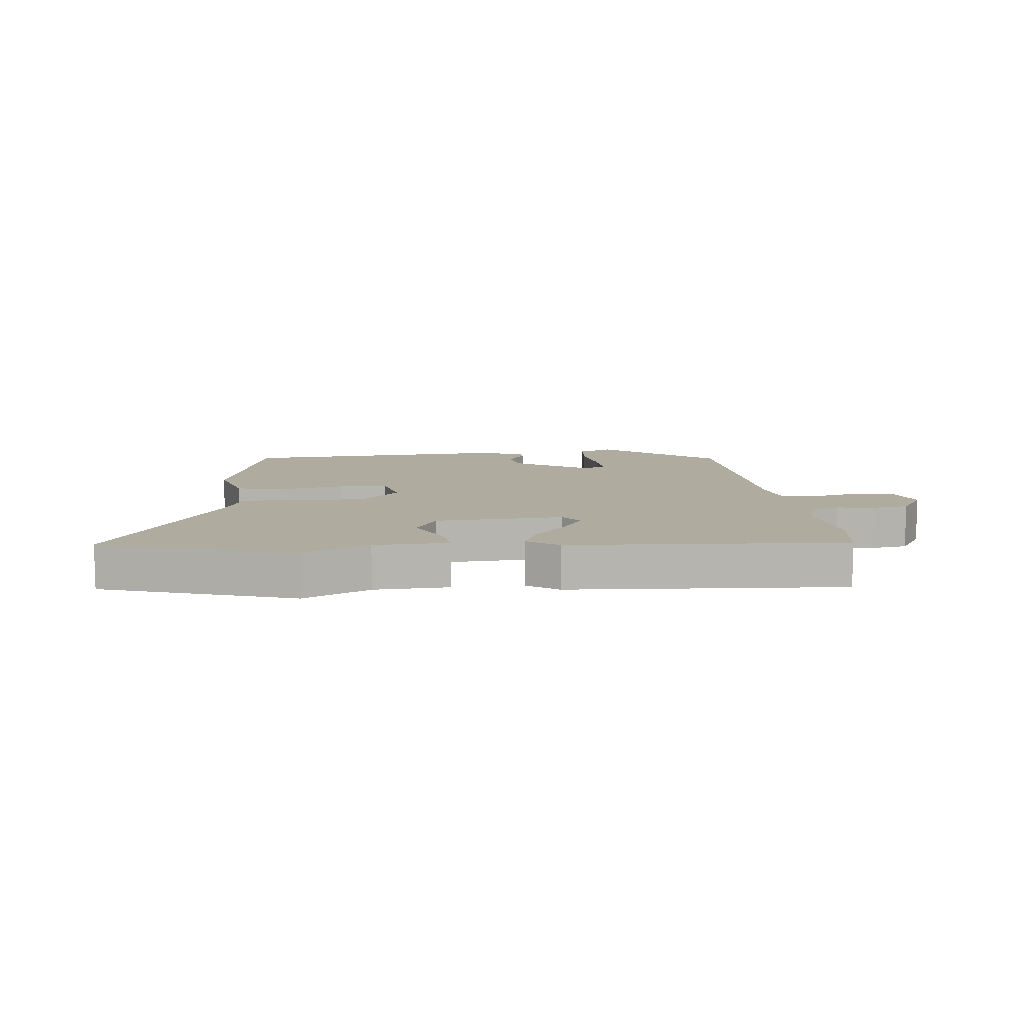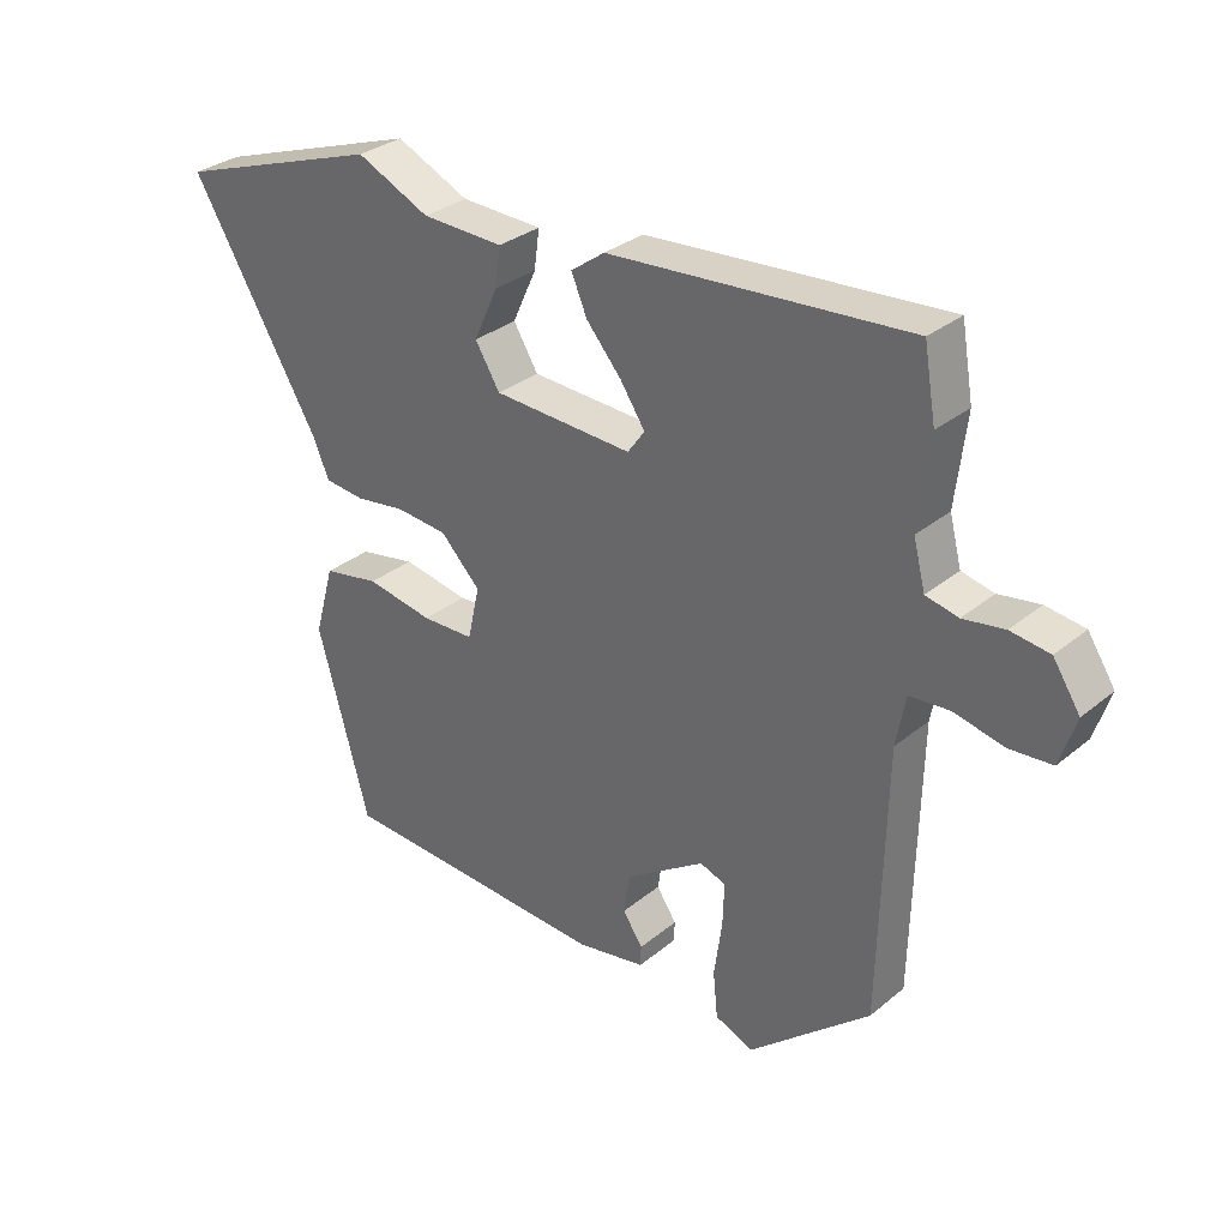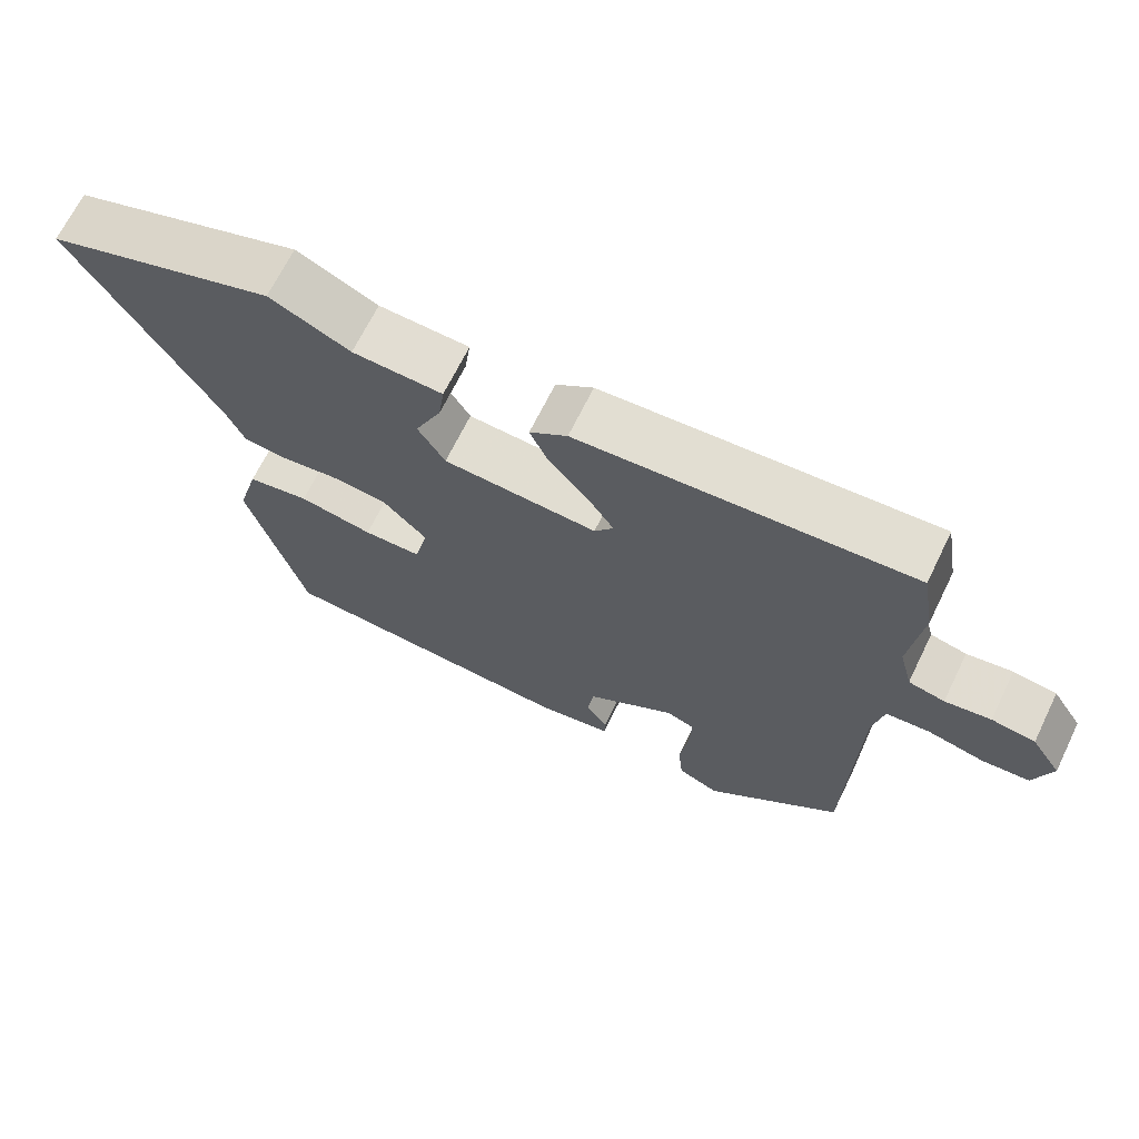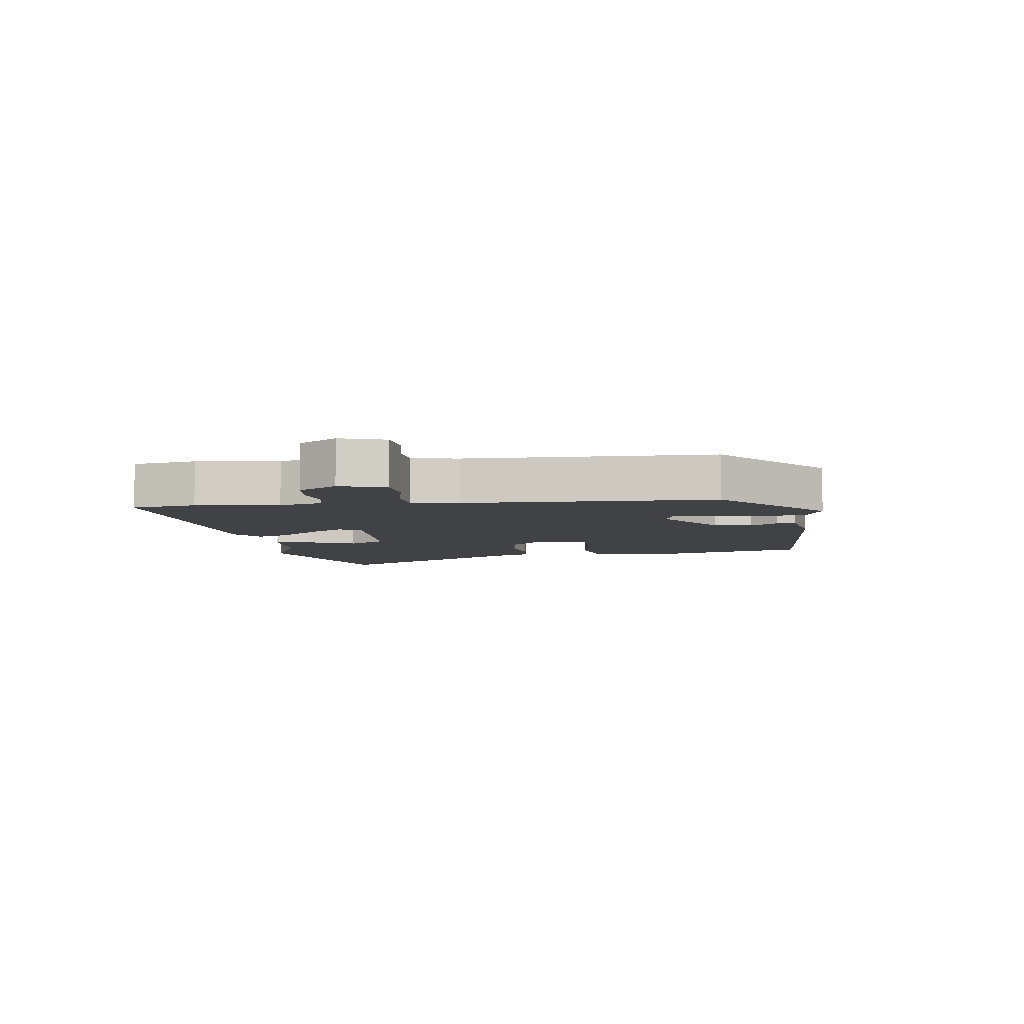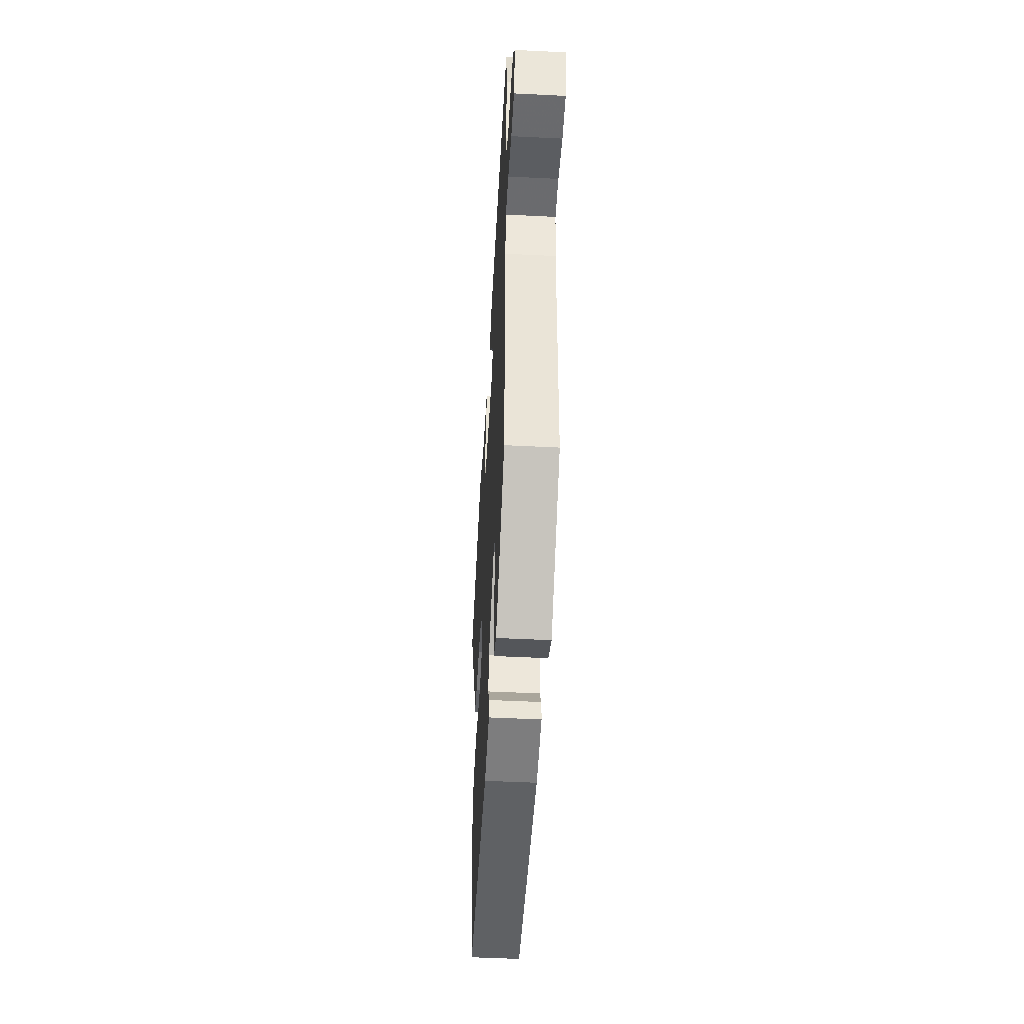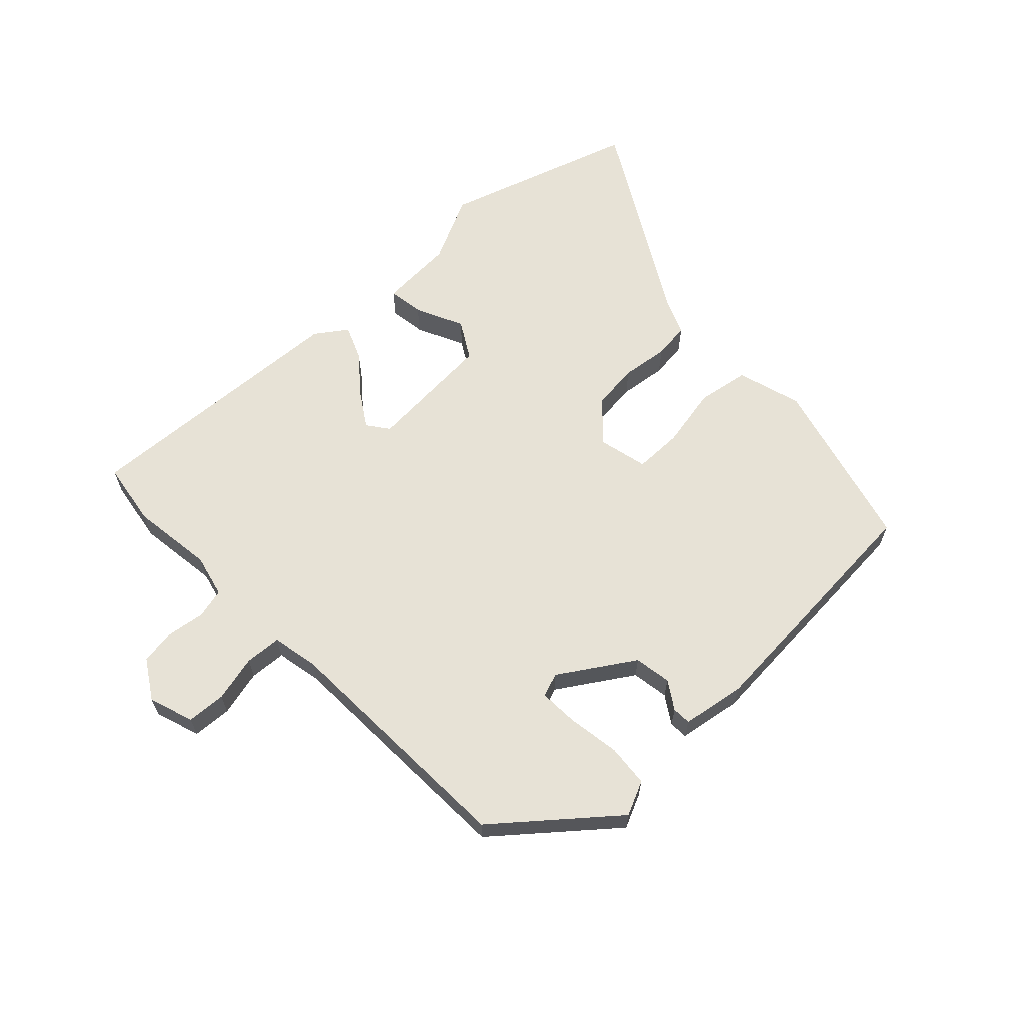
<metadata>
{"format":"obj","ext":"obj","renderer":"f3d","projection":"perspective","resolution":1024,"background":"white","views":[{"elev":9.7,"azim":-6.8,"up":"+Y"},{"elev":31.3,"azim":40.9,"up":"+Z"},{"elev":68.0,"azim":26.1,"up":"+Z"},{"elev":-6.2,"azim":97.8,"up":"+Y"},{"elev":-48.7,"azim":86.8,"up":"+Z"},{"elev":63.6,"azim":135.5,"up":"+Y"}]}
</metadata>
<code>
v -0.417 0.07 -0.48
v -0.495 0.07 -0.196
v -0.465 0.07 -0.089
v -0.38 0.07 -0.073
v -0.279 0.07 -0.091
v -0.2 0.07 -0.089
v -0.182 0.07 -0.008
v -0.242 0.07 0.054
v -0.319 0.07 0.061
v -0.396 0.07 0.05
v -0.456 0.07 0.056
v -0.481 0.07 0.115
v -0.674 0.07 0.441
v -0.361 0.07 0.547
v -0.251 0.07 0.496
v -0.128 0.07 0.492
v -0.136 0.07 0.433
v -0.172 0.07 0.354
v -0.135 0.07 0.293
v 0.075 0.07 0.283
v 0.101 0.07 0.319
v 0.064 0.07 0.375
v 0.011 0.07 0.437
v -0.013 0.07 0.493
v 0.038 0.07 0.53
v 0.489 0.07 0.564
v 0.507 0.07 0.459
v 0.491 0.07 0.324
v 0.509 0.07 0.254
v 0.558 0.07 0.243
v 0.62 0.07 0.253
v 0.679 0.07 0.245
v 0.72 0.07 0.182
v 0.696 0.07 0.108
v 0.632 0.07 0.103
v 0.556 0.07 0.12
v 0.496 0.07 0.115
v 0.482 0.07 0.039
v 0.473 0.07 -0.367
v 0.289 0.07 -0.525
v 0.232 0.07 -0.5
v 0.225 0.07 -0.43
v 0.237 0.07 -0.345
v 0.239 0.07 -0.28
v 0.2 0.07 -0.266
v 0.08 0.07 -0.346
v 0.071 0.07 -0.407
v 0.101 0.07 -0.452
v 0.1 0.07 -0.483
v -0.004 0.07 -0.502
v -0.417 0 -0.48
v -0.495 0 -0.196
v -0.465 0 -0.089
v -0.38 0 -0.073
v -0.279 0 -0.091
v -0.2 0 -0.089
v -0.182 0 -0.008
v -0.242 0 0.054
v -0.319 0 0.061
v -0.396 0 0.05
v -0.456 0 0.056
v -0.481 0 0.115
v -0.674 0 0.441
v -0.361 0 0.547
v -0.251 0 0.496
v -0.128 0 0.492
v -0.136 0 0.433
v -0.172 0 0.354
v -0.135 0 0.293
v 0.075 0 0.283
v 0.101 0 0.319
v 0.064 0 0.375
v 0.011 0 0.437
v -0.013 0 0.493
v 0.038 0 0.53
v 0.489 0 0.564
v 0.507 0 0.459
v 0.491 0 0.324
v 0.509 0 0.254
v 0.558 0 0.243
v 0.62 0 0.253
v 0.679 0 0.245
v 0.72 0 0.182
v 0.696 0 0.108
v 0.632 0 0.103
v 0.556 0 0.12
v 0.496 0 0.115
v 0.482 0 0.039
v 0.473 0 -0.367
v 0.289 0 -0.525
v 0.232 0 -0.5
v 0.225 0 -0.43
v 0.237 0 -0.345
v 0.239 0 -0.28
v 0.2 0 -0.266
v 0.08 0 -0.346
v 0.071 0 -0.407
v 0.101 0 -0.452
v 0.1 0 -0.483
v -0.004 0 -0.502
f 47 48 49 50
f 46 47 50 1
f 45 46 1 2
f 40 41 42 43
f 38 39 40 43
f 37 38 43 44
f 33 34 35 36
f 33 36 37
f 30 31 32 33
f 29 30 33 37
f 28 29 37 44
f 22 23 24 25
f 21 22 25 26
f 20 21 26 27
f 15 16 17 18
f 13 14 15 18
f 12 13 18 19
f 9 10 11 12
f 8 9 12 19
f 7 8 19 20
f 2 3 4 5
f 45 2 5 6
f 27 28 44 45
f 20 27 45
f 6 7 20 45
f 100 99 98 97
f 51 100 97 96
f 52 51 96 95
f 93 92 91 90
f 93 90 89 88
f 94 93 88 87
f 86 85 84 83
f 87 86 83
f 83 82 81 80
f 87 83 80 79
f 94 87 79 78
f 75 74 73 72
f 76 75 72 71
f 77 76 71 70
f 68 67 66 65
f 68 65 64 63
f 69 68 63 62
f 62 61 60 59
f 69 62 59 58
f 70 69 58 57
f 55 54 53 52
f 56 55 52 95
f 95 94 78 77
f 95 77 70
f 95 70 57 56
f 1 51 52 2
f 2 52 53 3
f 3 53 54 4
f 4 54 55 5
f 5 55 56 6
f 6 56 57 7
f 7 57 58 8
f 8 58 59 9
f 9 59 60 10
f 10 60 61 11
f 11 61 62 12
f 12 62 63 13
f 13 63 64 14
f 14 64 65 15
f 15 65 66 16
f 16 66 67 17
f 17 67 68 18
f 18 68 69 19
f 19 69 70 20
f 20 70 71 21
f 21 71 72 22
f 22 72 73 23
f 23 73 74 24
f 24 74 75 25
f 25 75 76 26
f 26 76 77 27
f 27 77 78 28
f 28 78 79 29
f 29 79 80 30
f 30 80 81 31
f 31 81 82 32
f 32 82 83 33
f 33 83 84 34
f 34 84 85 35
f 35 85 86 36
f 36 86 87 37
f 37 87 88 38
f 38 88 89 39
f 39 89 90 40
f 40 90 91 41
f 41 91 92 42
f 42 92 93 43
f 43 93 94 44
f 44 94 95 45
f 45 95 96 46
f 46 96 97 47
f 47 97 98 48
f 48 98 99 49
f 49 99 100 50
f 50 100 51 1

</code>
